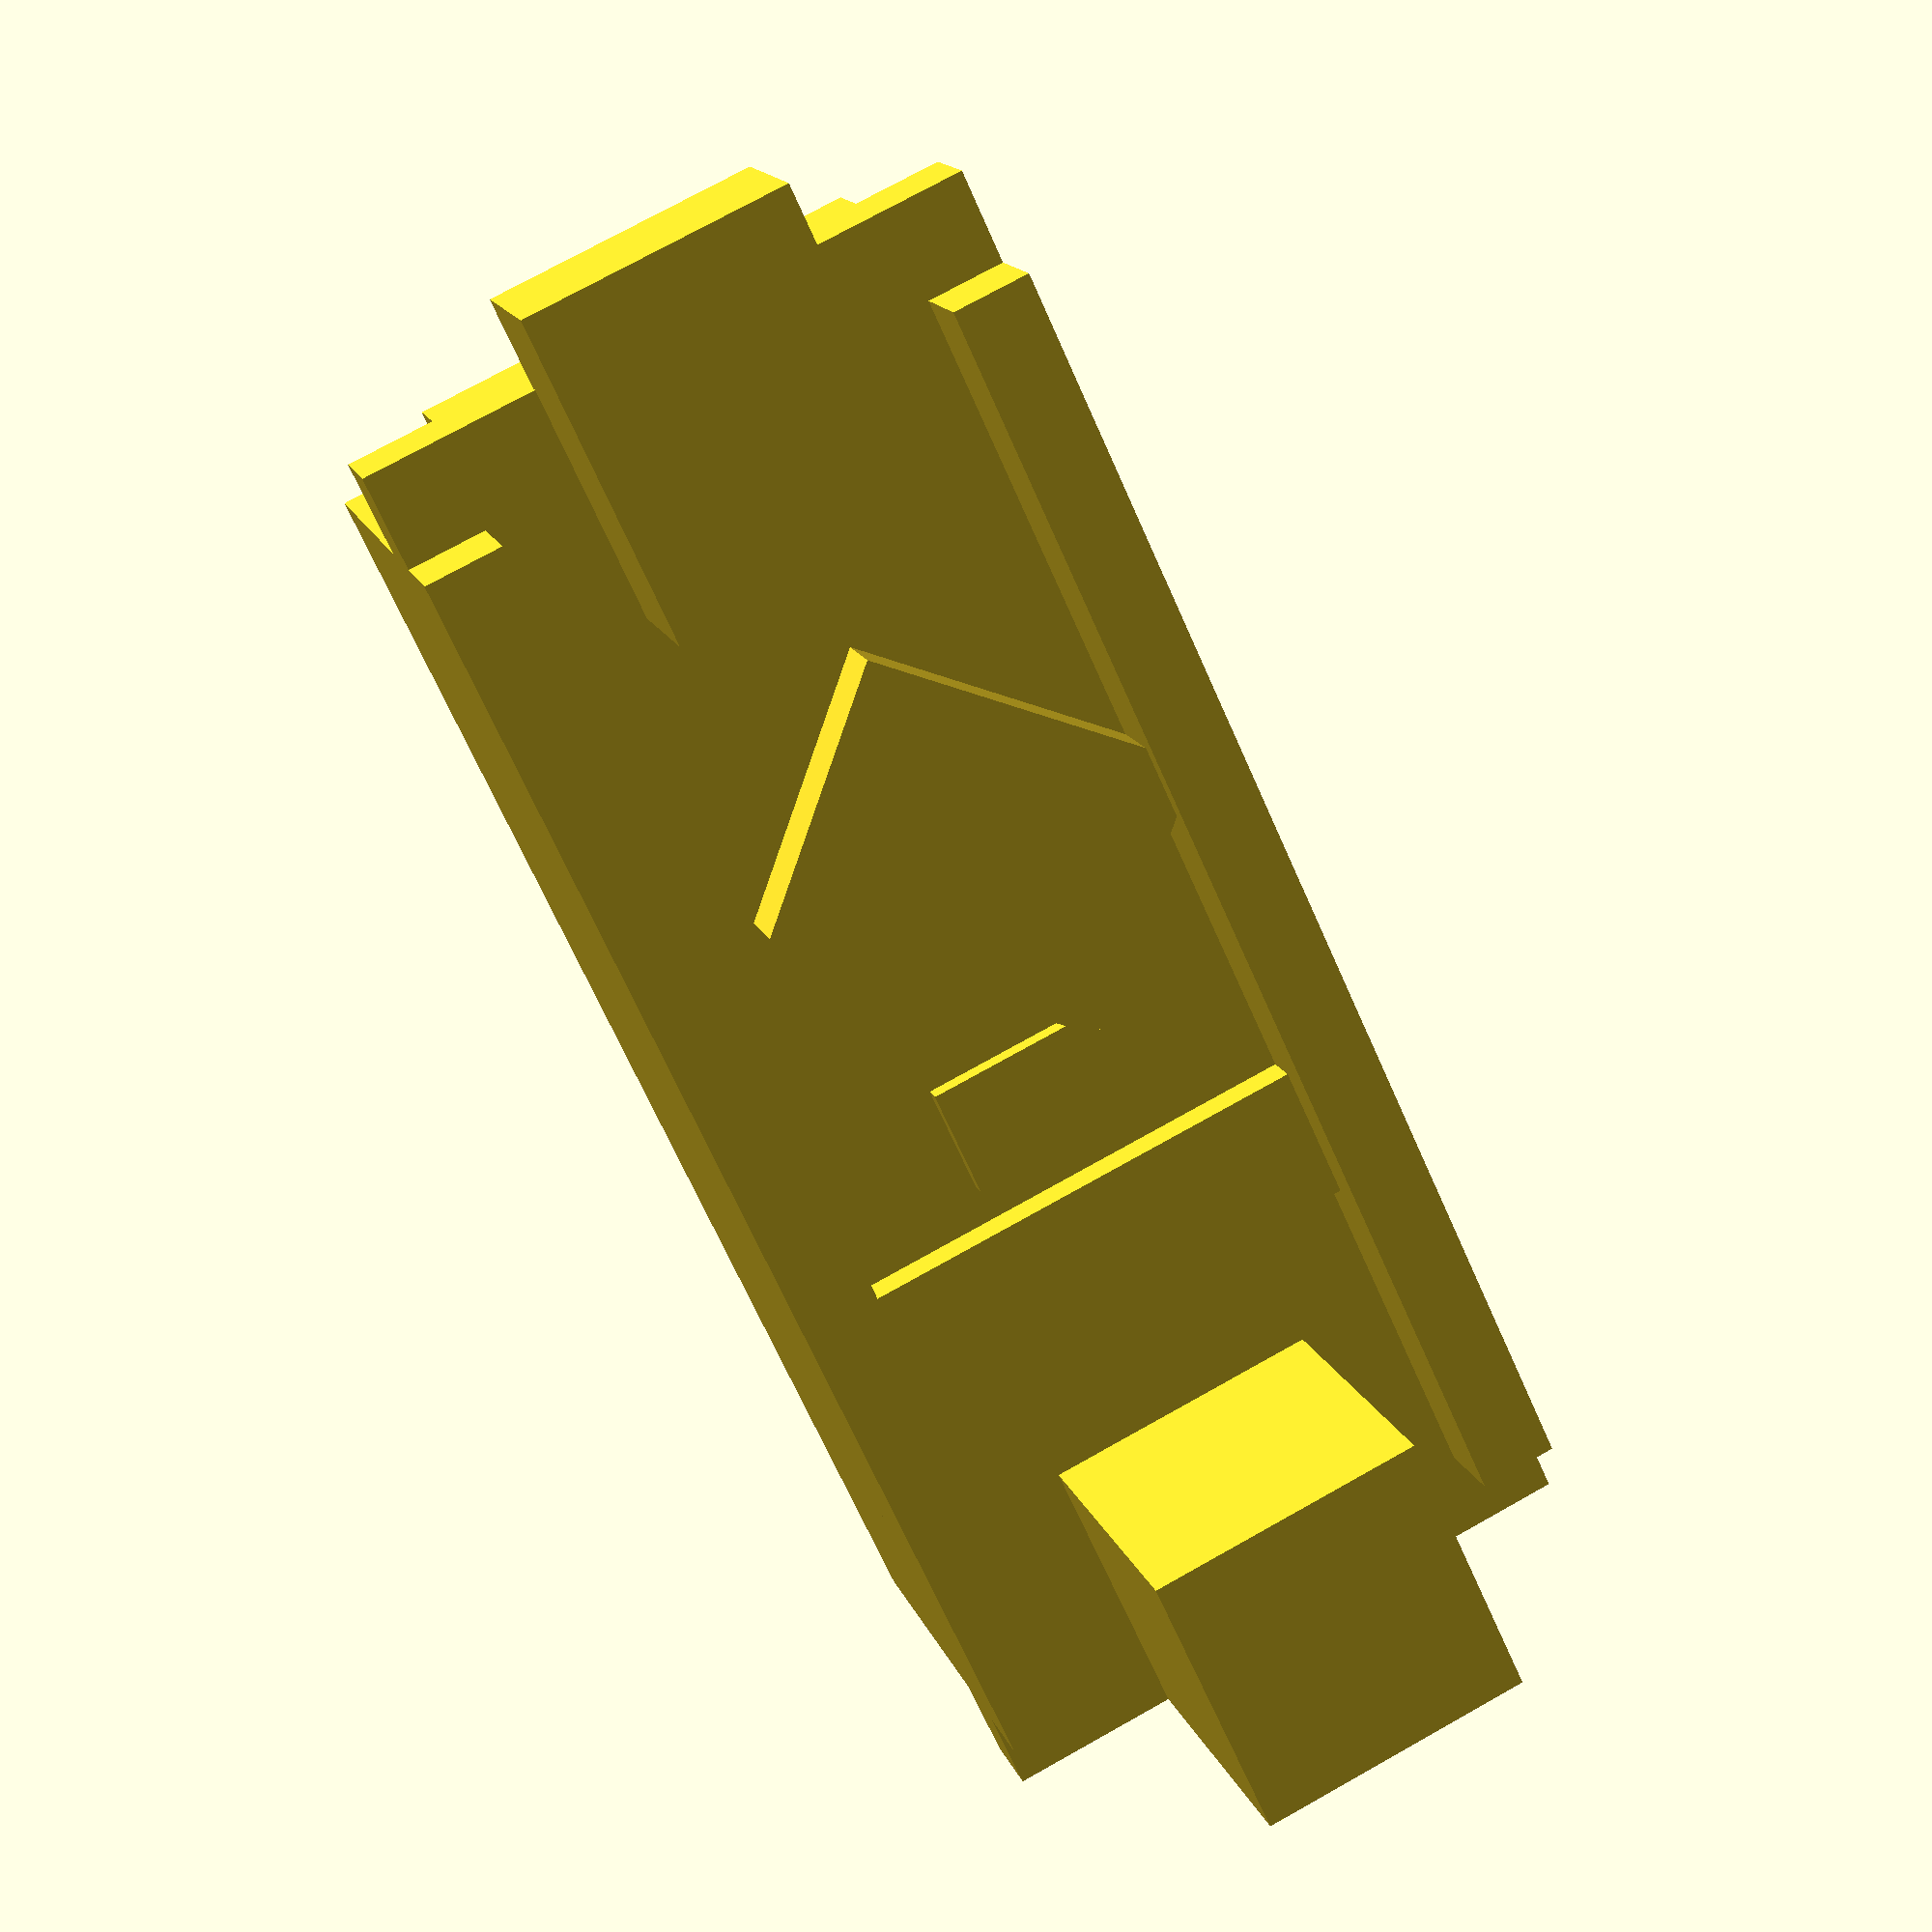
<openscad>
// nano

// extrasize for printing
extraSize = 0.3;


// the board size
nanoWidth     = 17.8 + extraSize;
nanoLenght    = 43.3 + extraSize;
nanoThickness = 1.6 + extraSize;


// usb port measurments
usbHeight      = 4 + extraSize;
usbWidth       = 7.5 + extraSize;
usbLenght      = 9.3 + extraSize;
usbInsideBoard = 6.8 + extraSize/2;

// pins on top measurments
pinsOnTopHeight = 9 + extraSize;
pinsOnTopWidth  = 7.9 + extraSize;
pinsOnTopLenght = 5 + extraSize ;

// pinbase on top measurments
pinBaseOnTopH = 2.4 + extraSize;
pinBaseOnTopW = 2 + extraSize;

// debugLeds
ledsOnTopH       = 1 + extraSize;
ledsOnTopL       = 3.7 + extraSize;
ledsOnTopFromEnd = 12.3;

// bottomPin measurments
botSidePinH       = 8.4 + extraSize;
botSidePinW       = 2.5+ extraSize;
botSidePinL       = 38.2 + extraSize;
botSidePinFromEnd =  2.5 - extraSize/2;

// resetButton
resetButtonL     = 2.9 + extraSize;
resetButtonH     = 1.8 + extraSize;
resetButtonW     = 4.0 + extraSize;
resetButtonFromS = 7.2 + extraSize/2;
resetButtonFromE = 17.3 + extraSize/2;

// microcontroller at top
microContrH     = 0.5 + extraSize;
microContrW     = 7.8 + extraSize;
microContrMidFromE = 27.7 - extraSize/2;
microContrMidFromS = 8.5 - 5.8 - extraSize/2;

//little thing at top
tWidth = 2.4 + extraSize;

// generic stuff at bottom height
gHeight = 1.6+ extraSize;

// height of whole nano 
wholeHeight   = nanoThickness + botSidePinH  + pinsOnTopHeight;

// so that the modules arent at same plane
epsilon = 0.25;

nano();

module nano(){
	// board
	translate([0, 0,botSidePinH-epsilon]){
		cube([nanoLenght, nanoWidth, nanoThickness + 2*epsilon]);

	}
	translate([0, 0,botSidePinH]){
		// on top of nano
		onTopOfNano();	
	}
	botOfTheNano();
}

module botOfTheNano(){
	// pinns at sides
	translate([botSidePinFromEnd, 0, 0]){
		cube([botSidePinL, botSidePinW , botSidePinH]);
	}
	translate([botSidePinFromEnd, nanoWidth- botSidePinW,0]){
		cube([botSidePinL, botSidePinW , botSidePinH]);
	}
	// generic stuff
	translate([0,  botSidePinW -epsilon,botSidePinH-gHeight]){
		cube([nanoLenght, nanoWidth-2*botSidePinW + 2*epsilon  , gHeight]);
	}	
}




// all the stuff on top of the nano
module onTopOfNano(){
	//thing at top 
	translate([microContrMidFromE - tWidth/2, microContrMidFromS - tWidth/2, 
					nanoThickness])rotate([0, 0, 45]){
		cube([tWidth, microContrW, resetButtonH]);
	}
	// microcontrollerAtTop
	translate([microContrMidFromE , microContrMidFromS ,nanoThickness])rotate([0, 0, 45]){
		cube([microContrW, microContrW, resetButtonH]);
	}
	// reset button
	translate([resetButtonFromE , resetButtonFromS ,nanoThickness]){
		cube([resetButtonL, resetButtonW, microContrH]);
	}
	// leds on top
	translate([ledsOnTopFromEnd, 0,nanoThickness]){
		cube([ledsOnTopL, nanoWidth, ledsOnTopH]);
	}
	// usbPort
	translate([nanoLenght-usbInsideBoard, nanoWidth/2-usbWidth/2, nanoThickness]){
		cube([usbLenght, usbWidth, usbHeight]);
	}	
	//pins on top
	translate([0, nanoWidth/2-pinsOnTopWidth/2, nanoThickness]){
		cube([pinsOnTopWidth, pinsOnTopWidth, pinsOnTopHeight]);
	}
	// pin base on top
	translate([botSidePinFromEnd, 0, nanoThickness]){
		cube([botSidePinL, pinBaseOnTopW, pinBaseOnTopH]);
	}
	translate([botSidePinFromEnd, nanoWidth-pinBaseOnTopW, nanoThickness]){
		cube([botSidePinL, pinBaseOnTopW, pinBaseOnTopH]);
	}
}

</openscad>
<views>
elev=164.8 azim=65.2 roll=196.0 proj=p view=wireframe
</views>
